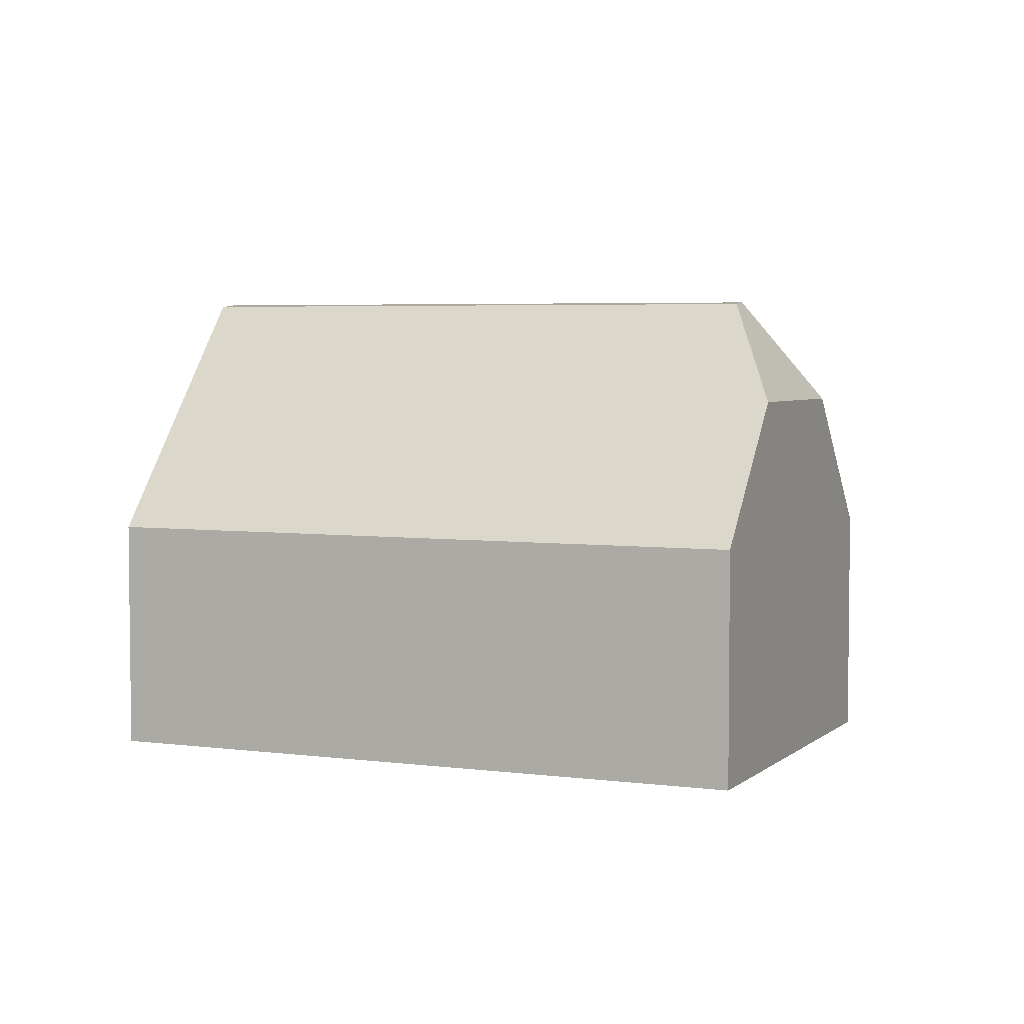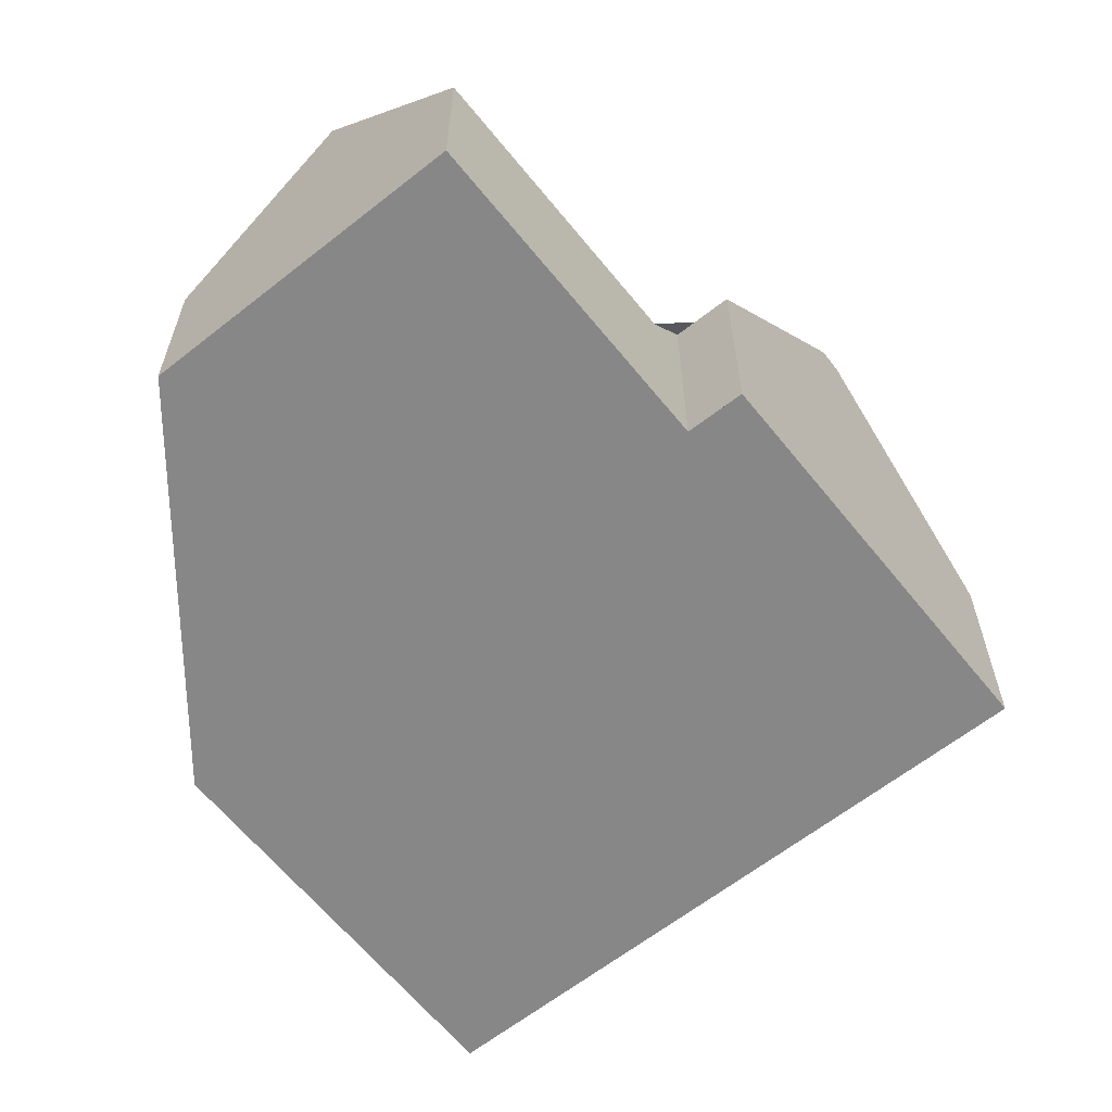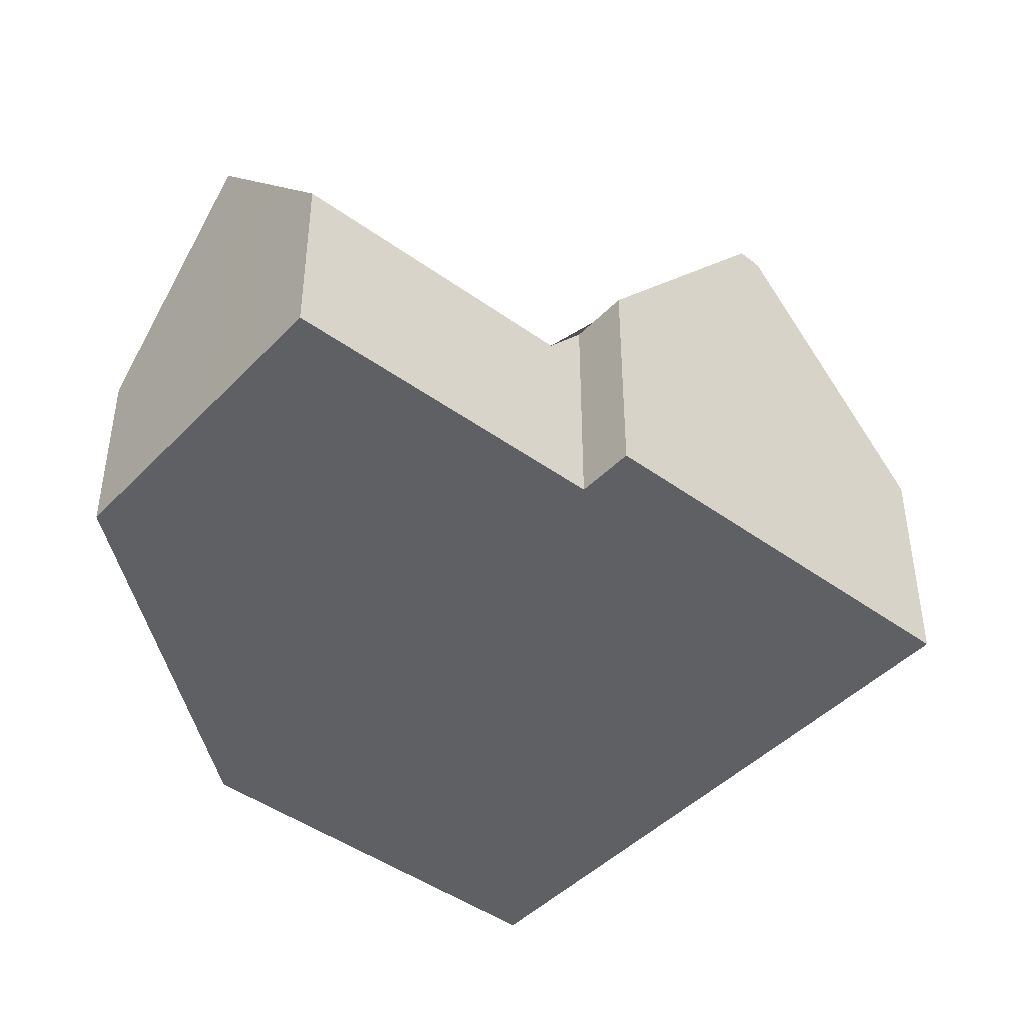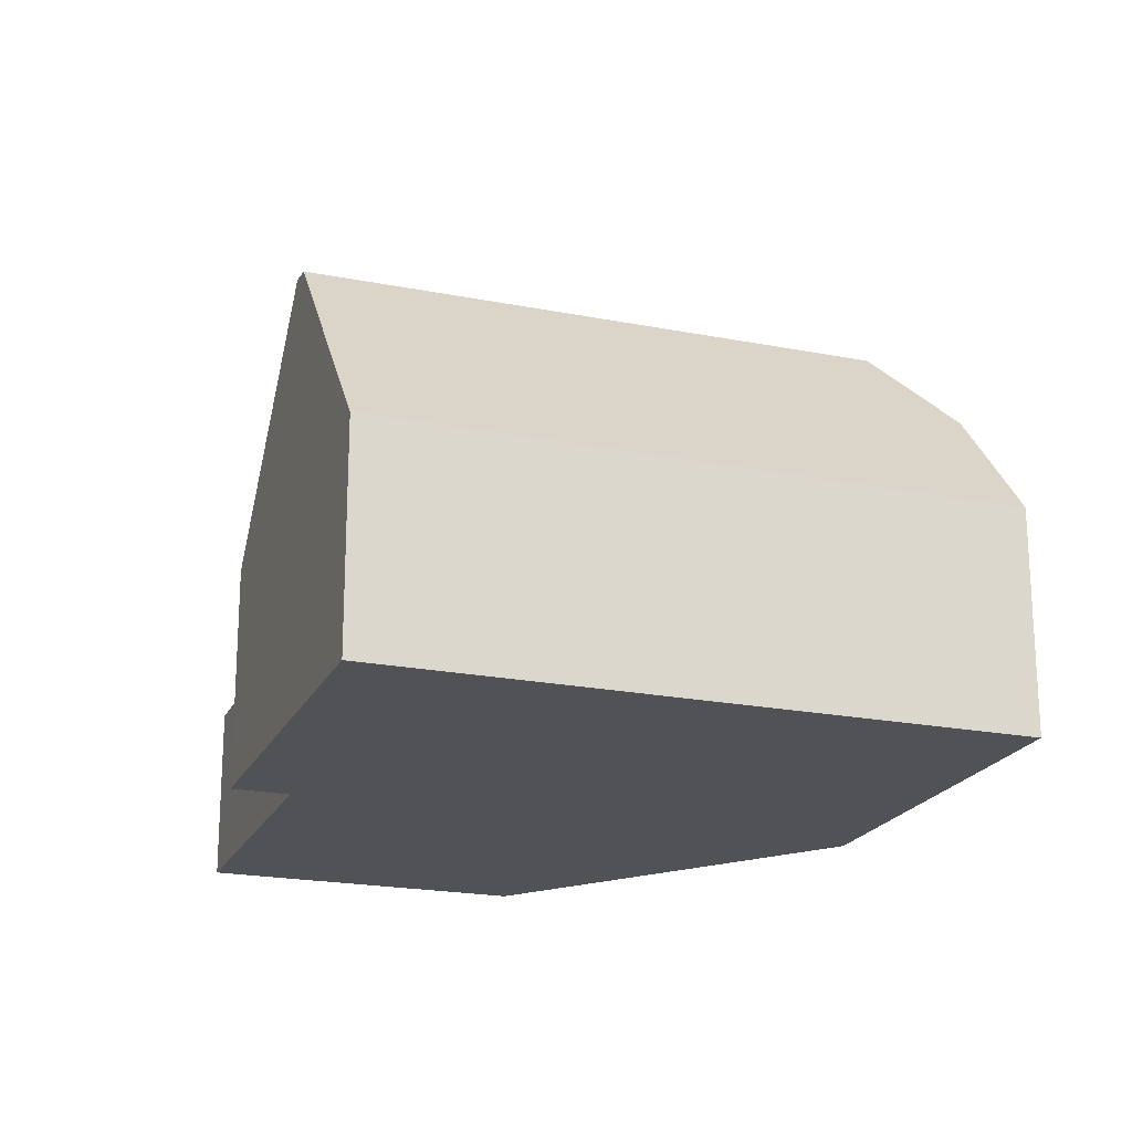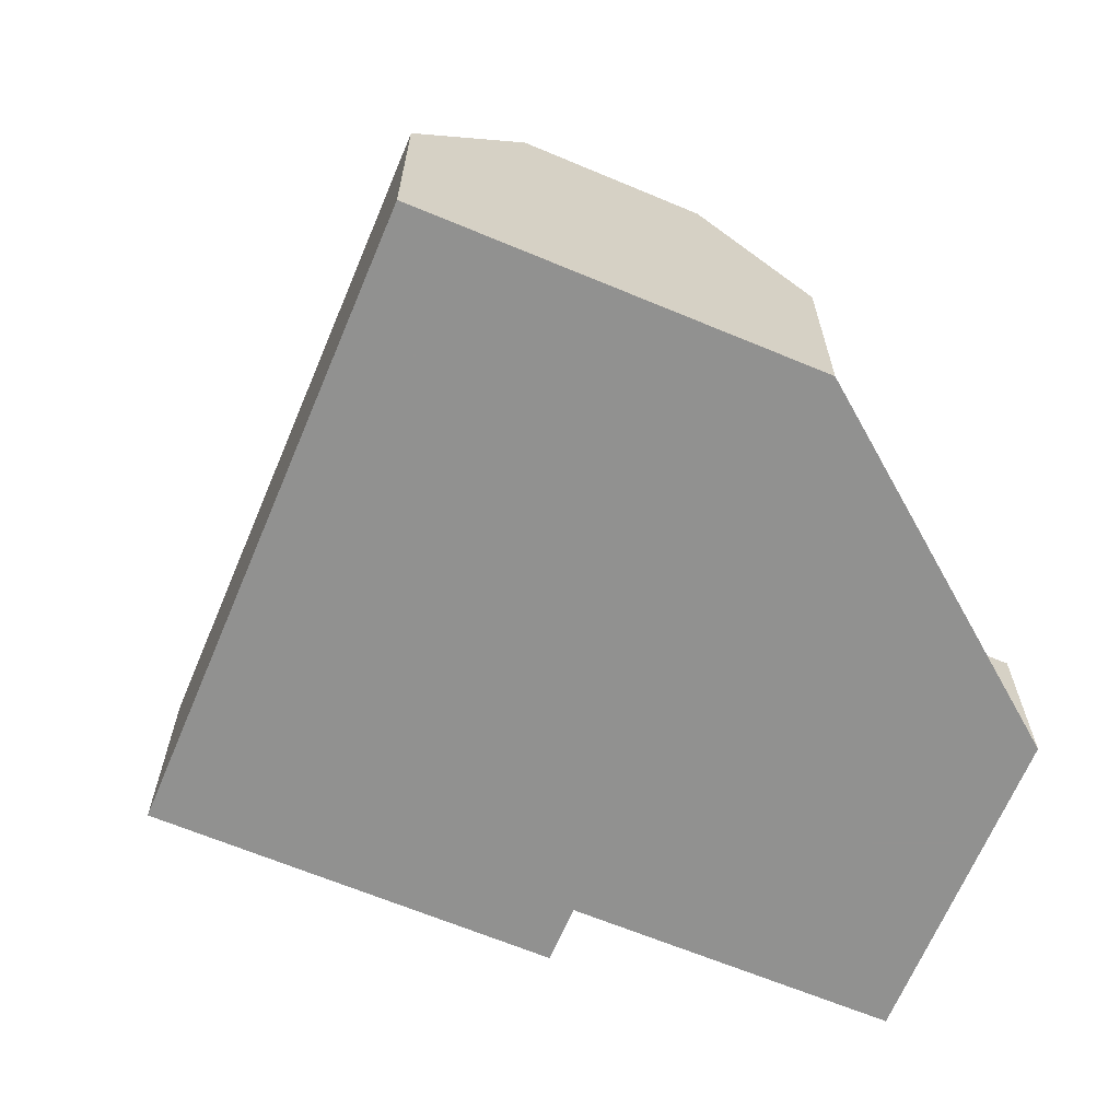
<metadata>
{"format":"obj","ext":"obj","renderer":"f3d","projection":"perspective","resolution":1024,"background":"white","views":[{"elev":4.5,"azim":-31.1,"up":"+Z"},{"elev":-62.5,"azim":163.9,"up":"+Z"},{"elev":-44.6,"azim":175.0,"up":"+Z"},{"elev":-20.7,"azim":-74.5,"up":"+Z"},{"elev":-66.0,"azim":12.5,"up":"+Z"}]}
</metadata>
<code>
v -2349 -1264 4.506
v -2357 -1253 4.487
v -2346 -1255 4.467
v -2343 -1259 4.463
v -2350 -1248 4.507
v -2349 -1249 4.492
v -2340 -1251 3.628
v -2344 -1246 3.574
v -2353 -1259 4.497
v -2352 -1255 7.444
v -2356 -1255 4.489
v -2350 -1256 9.074
v -2352 -1254 9.071
v -2354 -1251 9.067
v -2353 -1258 5.39
v -2349 -1264 5.326
v -2356 -1253 5.447
v -2355 -1255 5.422
v -2347 -1261 9.081
v -2348 -1263 7.172
v -2354 -1251 9.067
v -2348 -1263 7.172
v -2345 -1254 3.576
v -2349 -1249 3.583
v -2344 -1260 7.14
v -2353 -1251 9.107
v -2350 -1254 7.453
v -2352 -1254 9.071
v -2345 -1254 3.576
v -2352 -1253 9.11
v -2342 -1248 7.479
v -2350 -1254 7.453
v -2350 -1254 7.453
v -2349 -1249 3.583
v -2342 -1248 7.479
v -2350 -1256 9.074
v -2350 -1256 9.113
v -2347 -1261 9.081
v -2347 -1260 9.118
v -2350 -1256 9.113
v -2353 -1251 9.107
v -2352 -1253 9.11
v -2347 -1254 5.362
v -2349 -1251 5.394
v -2349 -1251 5.394
v -2343 -1247 5.364
v -2347 -1254 5.362
v -2341 -1250 5.331
v -2343 -1260 5.299
v -2351 -1249 5.42
v -2347 -1261 9.081
v -2347 -1260 9.118
v -2347 -1260 9.118
v -2344 -1260 7.14
v -2353 -1252 9.069
v -2353 -1252 9.069
v -2356 -1254 5.435
v -2356 -1254 4.488
v -2349 -1249 3.609
v -2353 -1252 9.109
v -2353 -1252 9.109
v -2350 -1250 5.408
v -2349 -1249 3.609
v -2344 -1246 3.574
v -2342 -1248 7.479
v -2342 -1248 7.479
v -2343 -1247 5.364
v -2341 -1250 5.331
v -2344 -1246 3.574
v -2340 -1251 3.627
v -2353 -1252 9.068
v -2353 -1252 9.068
v -2357 -1254 4.488
v -2356 -1253 5.44
v -2353 -1251 9.108
v -2353 -1251 9.108
v -2350 -1250 5.413
v -2350 -1249 4.498
v -2346 -1251 7.464
v -2346 -1251 7.464
v -2347 -1250 5.386
v -2345 -1253 5.353
v -2348 -1249 3.605
v -2345 -1254 3.581
v -2348 -1249 3.582
v -2352 -1256 6.799
v -2348 -1263 6.786
v -2355 -1253 6.806
v -2355 -1253 6.805
v -2353 -1255 6.801
v -2355 -1252 6.807
v -2342 -1248 7.479
v -2342 -1248 7.479
v -2343 -1247 5.364
v -2341 -1250 5.331
v -2344 -1246 3.574
v -2340 -1251 3.627
v -2355 -1257 4.493
v -2354 -1256 5.408
v -2351 -1254 9.072
v -2352 -1255 7.738
v -2350 -1253 7.146
v -2342 -1248 7.133
v -2342 -1248 7.133
v -2347 -1251 7.141
v -2351 -1254 9.072
v -2351 -1254 9.111
v -2351 -1254 9.111
v -2350 -1254 7.757
v -2353 -1256 6.8
v -2350 -1253 7.146
v -2353 -1255 7.152
v -2342 -1248 7.133
v -2354 -1257 4.57
v -2353 -1259 4.566
v -2349 -1264 4.555
v -2356 -1254 4.576
v -2356 -1254 4.575
v -2356 -1255 4.574
v -2357 -1253 4.577
v -2348 -1260 9.08
v -2351 -1262 4.502
v -2351 -1262 4.559
v -2350 -1262 5.348
v -2349 -1261 6.79
v -2347 -1259 9.117
v -2348 -1260 9.08
v -2347 -1259 9.117
v -2345 -1258 5.32
v -2344 -1257 4.465
v -2348 -1263 7.279
v -2345 -1260 7.248
v -2349 -1264 4.555
v -2349 -1264 4.505
v -2348 -1263 6.786
v -2349 -1263 5.327
v -2348 -1263 7.279
v -2343 -1259 4.463
v -2343 -1260 5.299
v -2345 -1260 7.248
v -2350 -1264 4.505
v -2349 -1264 4.556
v -2349 -1263 5.328
v -2348 -1263 6.786
v -2347 -1262 7.481
v -2343 -1259 5.3
v -2343 -1259 4.463
v -2345 -1260 7.432
v -2347 -1262 7.481
v -2345 -1260 7.432
v -2348 -1249 3.662
v -2349 -1249 3.664
v -2355 -1253 6.805
v -2353 -1252 9.069
v -2353 -1252 9.109
v -2350 -1250 5.408
v -2349 -1249 3.664
v -2344 -1246 3.654
v -2344 -1246 3.654
v -2356 -1254 4.488
v -2356 -1254 4.575
v -2356 -1254 5.435
v -2353 -1252 9.069
v -2353 -1252 9.109
v -2344 -1246 3.654
v -2346 -1251 7.467
v -2346 -1251 7.139
v -2346 -1251 7.467
v -2347 -1249 5.382
v -2345 -1252 5.349
v -2348 -1248 3.6
v -2348 -1248 3.661
v -2344 -1254 3.589
v -2348 -1248 3.581
v -2344 -1246 4.623
v -2347 -1249 4.63
v -2354 -1254 6.804
v -2353 -1253 9.07
v -2352 -1252 9.109
v -2350 -1251 5.4
v -2349 -1250 4.633
v -2355 -1254 5.428
v -2353 -1253 9.07
v -2352 -1252 9.109
v -2356 -1255 4.49
v -2356 -1255 4.574
v -2356 -1255 4.645
v -2348 -1249 4.631
v -2349 -1250 4.633
v -2344 -1246 4.623
v -2343 -1246 4.623
v -2349 -1250 4.633
v -2349 -1251 5.391
v -2349 -1250 4.499
v -2349 -1249 4.502
v -2348 -1252 7.46
v -2348 -1252 7.143
v -2348 -1252 7.46
v -2347 -1254 5.358
v -2346 -1254 4.479
v -2349 -1249 4.502
v -2350 -1249 4.504
v -2344 -1257 4.465
v -2346 -1254 4.479
v -2350 -1248 4.507
v -2349 -1250 4.499
v -2355 -1253 6.286
v -2355 -1254 6.285
v -2348 -1263 6.267
v -2348 -1263 6.267
v -2355 -1253 6.287
v -2355 -1253 6.286
v -2353 -1256 6.281
v -2353 -1257 6.279
v -2348 -1263 6.267
v -2350 -1261 6.271
v -2354 -1255 6.283
v -2356 -1252 6.288
v -2349 -1264 4.505
v -2349 -1264 4.506
v -2349 -1264 0
v -2349 -1264 0
v -2357 -1253 4.577
v -2357 -1253 4.487
v -2357 -1253 0
v -2357 -1253 0
v -2344 -1257 4.465
v -2346 -1255 4.467
v -2346 -1255 0
v -2344 -1257 0
v -2343 -1260 5.299
v -2343 -1259 4.463
v -2343 -1259 0
v -2343 -1260 0
v -2350 -1248 4.507
v -2350 -1248 4.507
v -2350 -1248 0
v -2350 -1248 0
v -2349 -1249 3.583
v -2349 -1249 4.492
v -2349 -1249 0
v -2349 -1249 0
v -2340 -1251 3.627
v -2340 -1251 3.628
v -2340 -1251 0
v -2340 -1251 0
v -2344 -1246 3.654
v -2344 -1246 3.574
v -2344 -1246 0
v -2344 -1246 0
v -2355 -1257 4.493
v -2353 -1259 4.497
v -2353 -1259 0
v -2355 -1257 0
v -2356 -1254 4.488
v -2356 -1255 4.489
v -2356 -1255 0
v -2356 -1254 0
v -2349 -1264 4.555
v -2349 -1264 5.326
v -2349 -1264 0
v -2349 -1264 0
v -2356 -1252 6.288
v -2356 -1253 5.447
v -2356 -1253 0
v -2356 -1252 -8.882e-16
v -2348 -1263 6.786
v -2348 -1263 7.172
v -2348 -1263 -8.882e-16
v -2348 -1263 0
v -2353 -1251 9.107
v -2354 -1251 9.067
v -2354 -1251 0
v -2353 -1251 0
v -2348 -1249 3.582
v -2349 -1249 3.583
v -2349 -1249 0
v -2348 -1249 0
v -2348 -1263 7.172
v -2344 -1260 7.14
v -2344 -1260 8.882e-16
v -2348 -1263 -8.882e-16
v -2346 -1255 4.467
v -2345 -1254 3.576
v -2345 -1254 -4.441e-16
v -2346 -1255 0
v -2341 -1250 5.331
v -2342 -1248 7.479
v -2342 -1248 0
v -2341 -1250 0
v -2351 -1249 5.42
v -2353 -1251 9.107
v -2353 -1251 0
v -2351 -1249 0
v -2342 -1248 7.133
v -2343 -1247 5.364
v -2343 -1247 0
v -2342 -1248 0
v -2340 -1251 3.628
v -2341 -1250 5.331
v -2341 -1250 0
v -2340 -1251 0
v -2344 -1260 7.14
v -2343 -1260 5.299
v -2343 -1260 0
v -2344 -1260 8.882e-16
v -2350 -1248 4.507
v -2351 -1249 5.42
v -2351 -1249 0
v -2350 -1248 0
v -2357 -1254 4.488
v -2356 -1254 4.488
v -2356 -1254 0
v -2357 -1254 0
v -2344 -1246 3.574
v -2344 -1246 3.574
v -2344 -1246 -4.441e-16
v -2344 -1246 0
v -2344 -1246 3.574
v -2344 -1246 3.574
v -2344 -1246 0
v -2344 -1246 0
v -2340 -1251 3.627
v -2340 -1251 3.627
v -2340 -1251 0
v -2340 -1251 0
v -2357 -1253 4.487
v -2357 -1254 4.488
v -2357 -1254 0
v -2357 -1253 0
v -2349 -1249 4.492
v -2350 -1249 4.498
v -2350 -1249 0
v -2349 -1249 0
v -2345 -1254 3.576
v -2345 -1254 3.581
v -2345 -1254 0
v -2345 -1254 -4.441e-16
v -2348 -1248 3.581
v -2348 -1249 3.582
v -2348 -1249 0
v -2348 -1248 0
v -2348 -1263 6.267
v -2348 -1263 6.786
v -2348 -1263 0
v -2348 -1263 0
v -2354 -1251 9.067
v -2355 -1252 6.807
v -2355 -1252 -8.882e-16
v -2354 -1251 0
v -2344 -1246 3.574
v -2344 -1246 3.574
v -2344 -1246 0
v -2344 -1246 0
v -2344 -1254 3.589
v -2340 -1251 3.627
v -2340 -1251 0
v -2344 -1254 0
v -2356 -1255 4.49
v -2355 -1257 4.493
v -2355 -1257 0
v -2356 -1255 0
v -2342 -1248 7.479
v -2342 -1248 7.133
v -2342 -1248 0
v -2342 -1248 0
v -2349 -1264 4.506
v -2349 -1264 4.555
v -2349 -1264 0
v -2349 -1264 0
v -2356 -1253 5.447
v -2357 -1253 4.577
v -2357 -1253 0
v -2356 -1253 0
v -2353 -1259 4.497
v -2351 -1262 4.502
v -2351 -1262 0
v -2353 -1259 0
v -2343 -1259 4.463
v -2344 -1257 4.465
v -2344 -1257 0
v -2343 -1259 0
v -2350 -1264 4.505
v -2349 -1264 4.505
v -2349 -1264 0
v -2350 -1264 0
v -2343 -1259 4.463
v -2343 -1259 4.463
v -2343 -1259 0
v -2343 -1259 0
v -2351 -1262 4.502
v -2350 -1264 4.505
v -2350 -1264 0
v -2351 -1262 0
v -2343 -1259 4.463
v -2343 -1259 4.463
v -2343 -1259 0
v -2343 -1259 0
v -2356 -1254 4.488
v -2356 -1254 4.488
v -2356 -1254 0
v -2356 -1254 0
v -2343 -1246 4.623
v -2344 -1246 3.654
v -2344 -1246 0
v -2343 -1246 0
v -2345 -1254 3.581
v -2344 -1254 3.589
v -2344 -1254 0
v -2345 -1254 0
v -2344 -1246 3.574
v -2348 -1248 3.581
v -2348 -1248 0
v -2344 -1246 -4.441e-16
v -2356 -1255 4.489
v -2356 -1255 4.49
v -2356 -1255 0
v -2356 -1255 0
v -2343 -1247 5.364
v -2343 -1246 4.623
v -2343 -1246 0
v -2343 -1247 0
v -2344 -1257 4.465
v -2344 -1257 4.465
v -2344 -1257 0
v -2344 -1257 0
v -2350 -1249 4.498
v -2350 -1248 4.507
v -2350 -1248 0
v -2350 -1249 0
v -2349 -1264 5.326
v -2348 -1263 6.267
v -2348 -1263 0
v -2349 -1264 0
v -2355 -1252 6.807
v -2356 -1252 6.288
v -2356 -1252 -8.882e-16
v -2355 -1252 -8.882e-16
v -2346 -1255 0
v -2343 -1259 0
v -2349 -1264 0
v -2357 -1253 0
v -2350 -1248 0
v -2349 -1249 0
v -2344 -1246 0
v -2340 -1251 0
f 132 25 22 131
f 115 9 98 114
f 100 12 10 101
f 142 133 134 141
f 118 58 73 117
f 210 136 143 209
f 212 57 74 211
f 75 60 55 71
f 104 94 67 103
f 128 53 51 127
f 92 65 68 95
f 108 37 36 106
f 147 138 139 146
f 202 78 6 34 59 201
f 109 33 40 107
f 214 15 99 213
f 159 96 69 158
f 95 68 70 97
f 146 139 140 150
f 77 62 61 76
f 161 119 11 160
f 217 18 182 208
f 184 30 28 183
f 181 44 180
f 171 83 85 174
f 111 33 109
f 103 67 46 113
f 65 35 48 68
f 158 69 8 165
f 68 48 7 70
f 117 73 2 120
f 211 74 17 218
f 71 21 26 75
f 205 78 202
f 76 41 50 77
f 197 102 45 193
f 199 47 32 198
f 152 63 83 151
f 200 47 199
f 83 63 24 85
f 145 137 135 144
f 88 72 56 89
f 112 10 86 110
f 101 10 112
f 91 14 72 88
f 167 105 81 169
f 170 82 79 166
f 172 151 83 171
f 173 84 82 170
f 186 114 98 185
f 101 13 100
f 103 66 93 104
f 196 27 102 197
f 106 28 30 108
f 107 42 109
f 213 99 18 217
f 110 90 112
f 178 13 101 112 90 177
f 168 80 105 167
f 180 44 111 109 42 179
f 113 31 66 103
f 114 99 15 115
f 143 136 133 142
f 117 74 57 118
f 182 18 187
f 187 18 99 114 186
f 120 17 74 117
f 122 9 115 123
f 216 124 15 214
f 127 36 37 128
f 125 86 10 12 121
f 204 29 3 203
f 123 115 15 124
f 126 40 33 43 129
f 149 38 39 148
f 133 116 1 134
f 215 16 136 210
f 137 20 87 135
f 138 4 49 139
f 136 16 116 133
f 139 49 54 140
f 141 122 123 142
f 209 143 124 216
f 144 125 121 19 145
f 146 129 130 147
f 148 132 131 149
f 142 123 124 143
f 150 52 126 129 146
f 192 189 206
f 153 89 56 154
f 155 61 62 156
f 175 159 158 190
f 160 58 118 161
f 207 162 57 212
f 163 55 60 164
f 188 151 172 176
f 161 118 57 162
f 201 59 157 195
f 190 158 165 191
f 167 104 93 168
f 169 94 104 167
f 166 92 95 170
f 171 64 96 159 172
f 170 95 97 173
f 174 64 171
f 176 172 159 175
f 175 94 169 176
f 177 153 154 178
f 179 155 156 180
f 208 182 162 207
f 183 163 164 184
f 185 11 119 186
f 187 119 161 162 182
f 186 119 187
f 195 157 194
f 193 45 189 192
f 190 67 94 175
f 176 169 81 188
f 191 46 67 190
f 192 188 81 193
f 194 181 180 156 195
f 193 81 105 197
f 198 79 82 199
f 199 82 84 23 200
f 201 62 77 202
f 197 105 80 196
f 203 130 129 43 204
f 202 77 50 5 205
f 206 152 151 188 192
f 195 156 62 201
f 207 153 177 208
f 209 144 135 210
f 211 88 89 212
f 213 110 86 214
f 210 135 87 215
f 216 125 144 209
f 217 90 110 213
f 208 177 90 217
f 214 86 125 216
f 218 91 88 211
f 212 89 153 207
f 220 221 222 219
f 224 225 226 223
f 228 229 230 227
f 232 233 234 231
f 236 237 238 235
f 240 241 242 239
f 244 245 246 243
f 248 249 250 247
f 252 253 254 251
f 256 257 258 255
f 260 261 262 259
f 264 265 266 263
f 268 269 270 267
f 272 273 274 271
f 276 277 278 275
f 280 281 282 279
f 284 285 286 283
f 288 289 290 287
f 292 293 294 291
f 296 297 298 295
f 300 301 302 299
f 304 305 306 303
f 308 309 310 307
f 312 313 314 311
f 316 317 318 315
f 320 321 322 319
f 324 325 326 323
f 328 329 330 327
f 332 333 334 331
f 336 337 338 335
f 340 341 342 339
f 344 345 346 343
f 348 349 350 347
f 352 353 354 351
f 356 357 358 355
f 360 361 362 359
f 364 365 366 363
f 368 369 370 367
f 372 373 374 371
f 376 377 378 375
f 380 381 382 379
f 384 385 386 383
f 388 389 390 387
f 392 393 394 391
f 396 397 398 395
f 400 401 402 399
f 404 405 406 403
f 408 409 410 407
f 412 413 414 411
f 416 417 418 415
f 420 421 422 419
f 424 425 426 423
f 428 429 430 427
f 432 433 434 431
f 436 437 438 435
f 440 441 442 443 444 445 446 439

</code>
